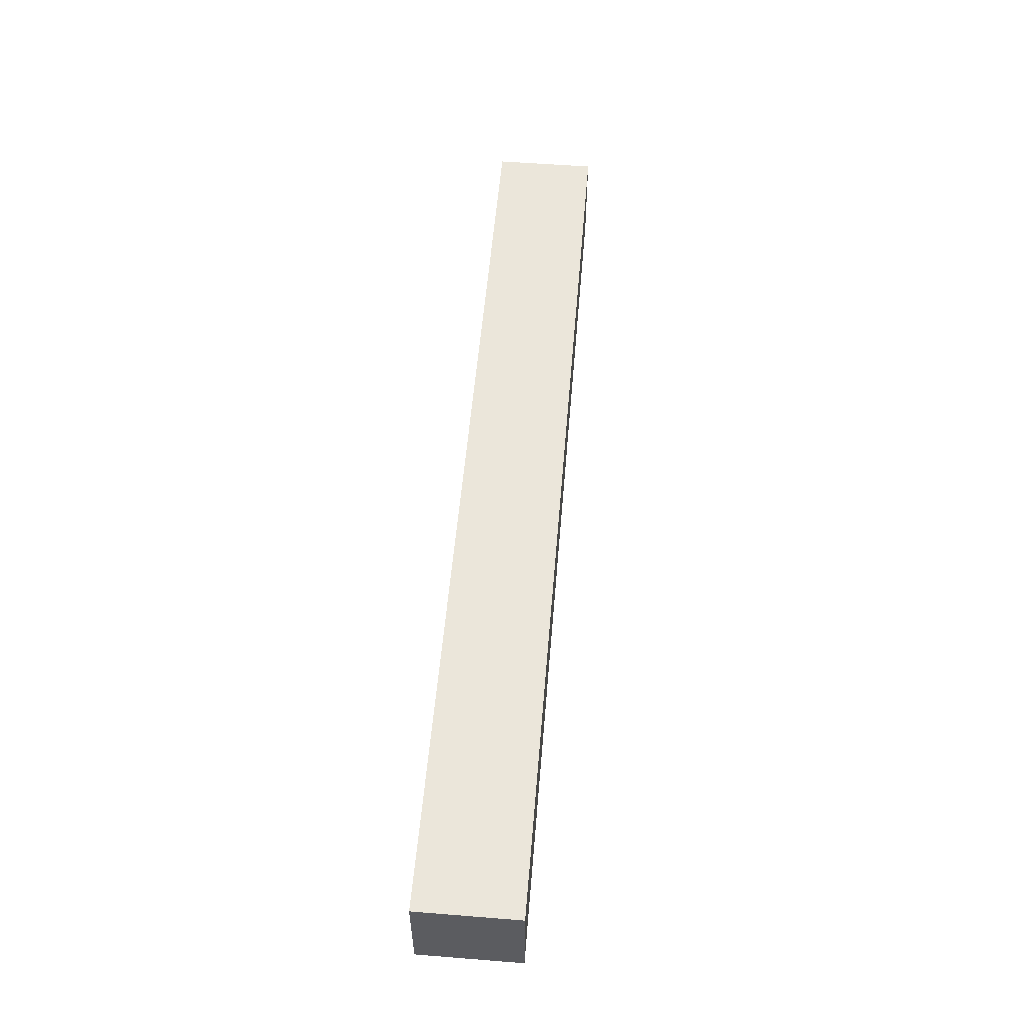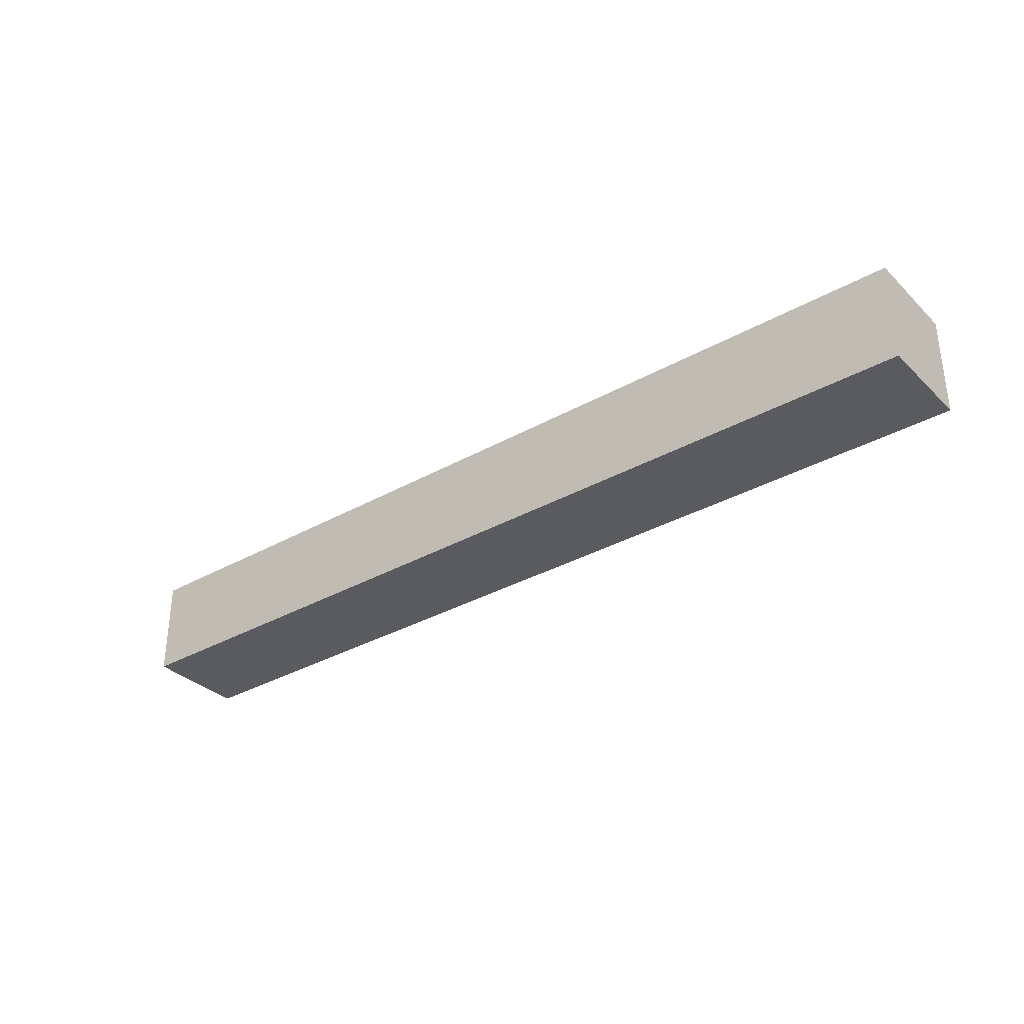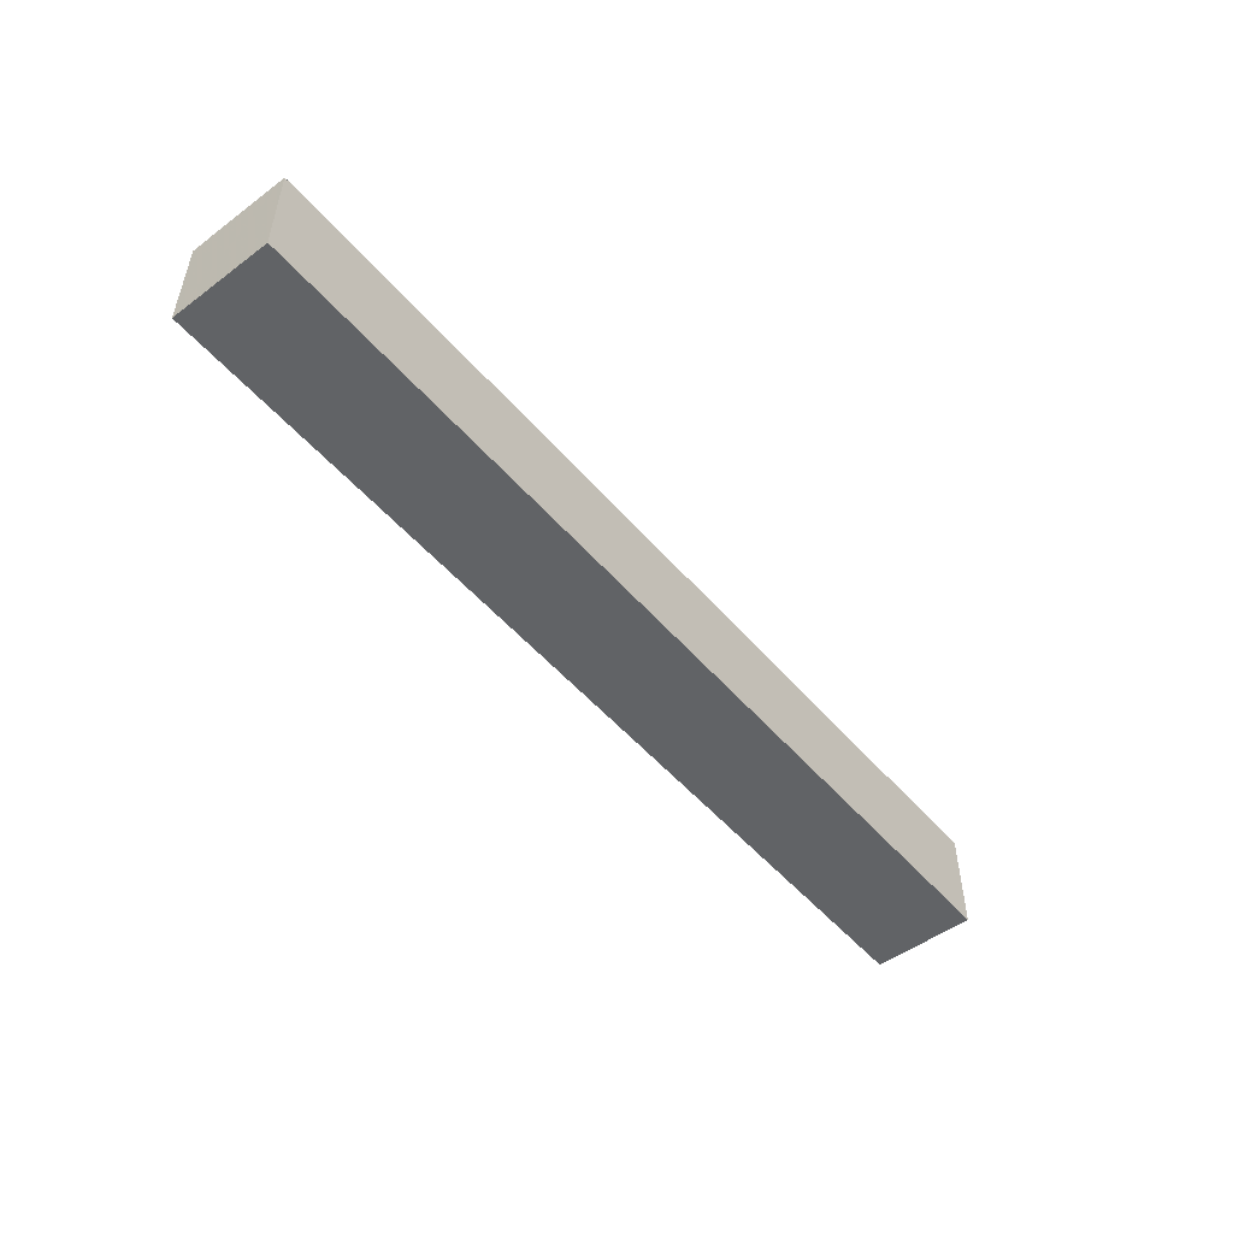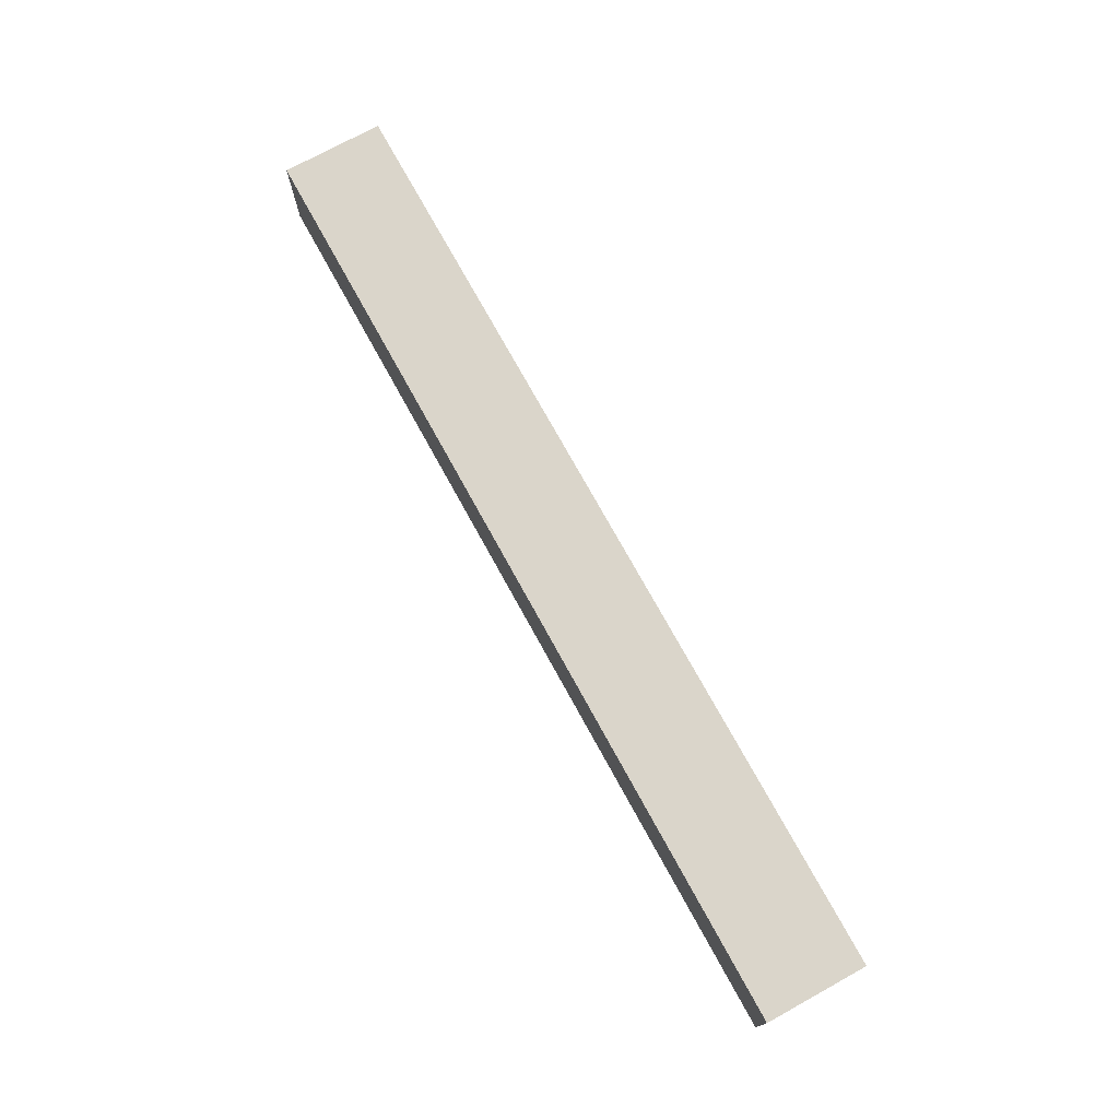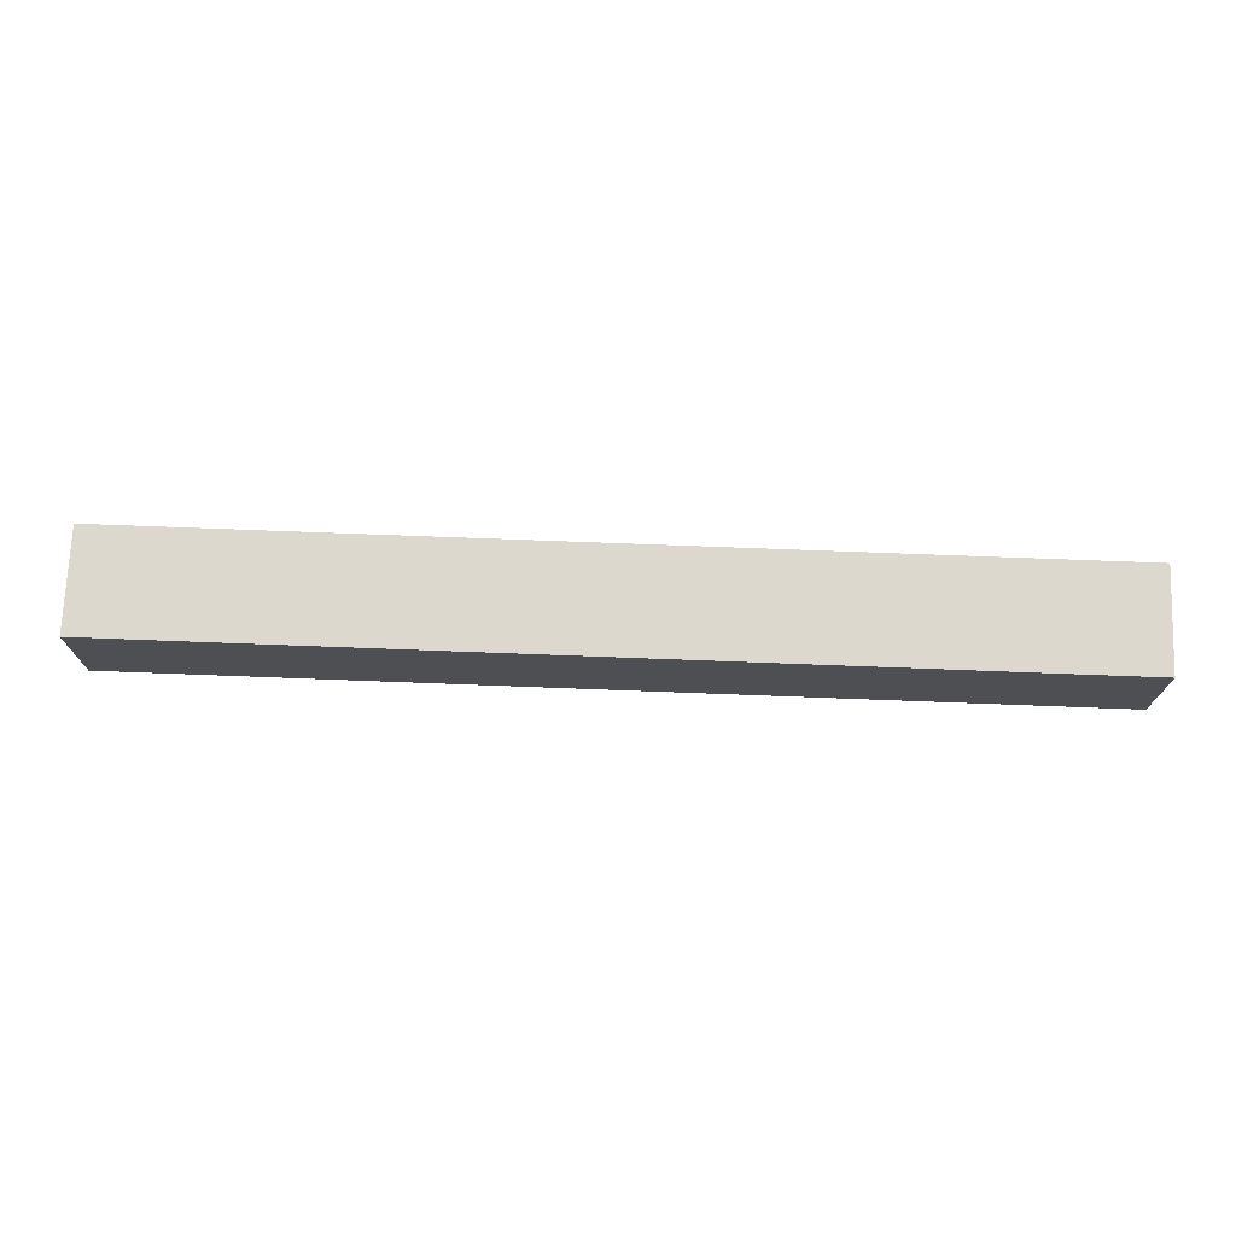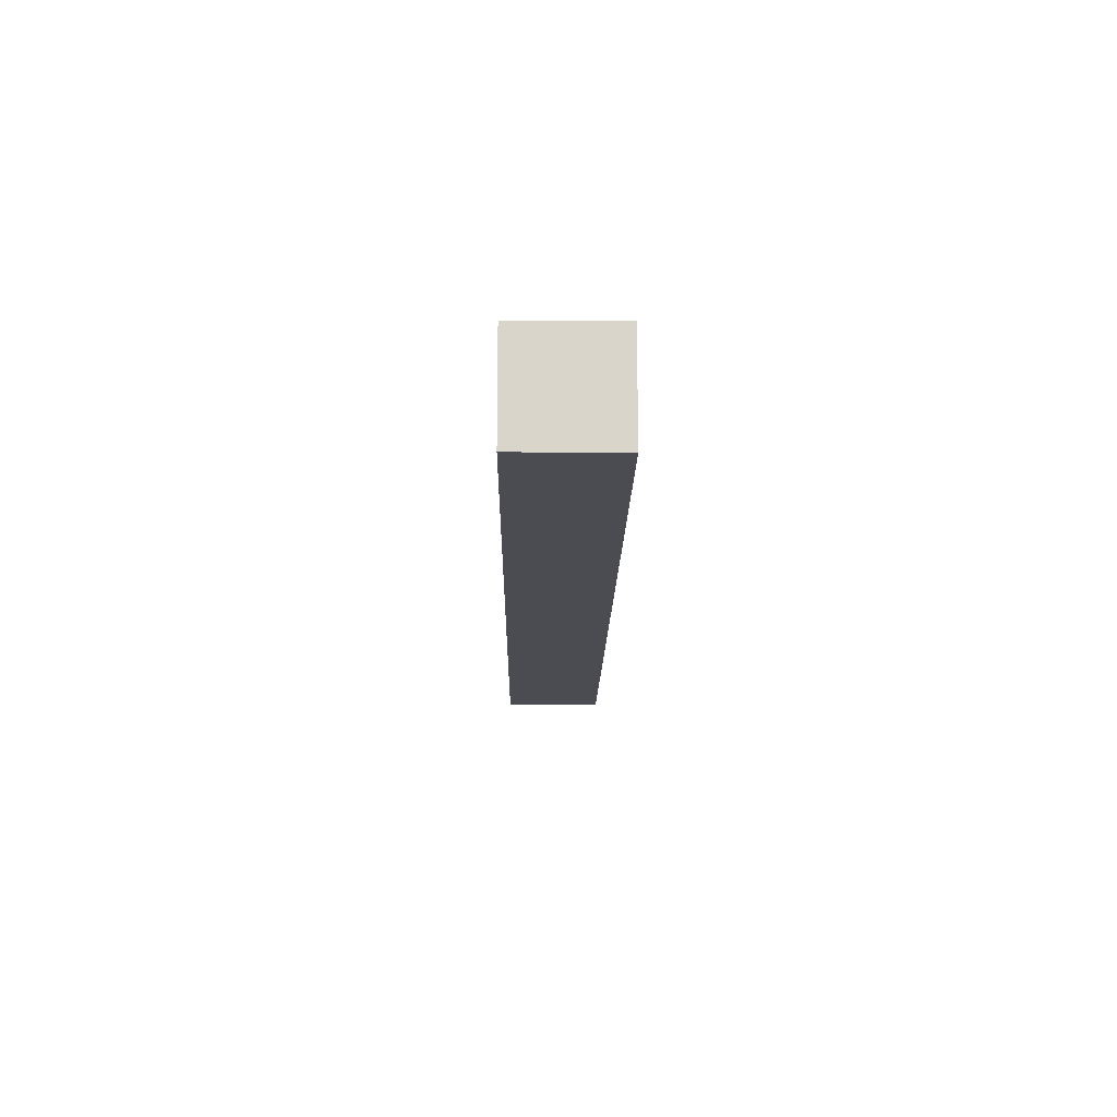
<metadata>
{"format":"obj","ext":"obj","renderer":"f3d","projection":"perspective","resolution":1024,"background":"white","views":[{"elev":54.8,"azim":-85.2,"up":"+Y"},{"elev":-33.3,"azim":37.8,"up":"+Y"},{"elev":-50.8,"azim":-50.9,"up":"+Y"},{"elev":74.2,"azim":-118.8,"up":"+Y"},{"elev":72.3,"azim":-177.8,"up":"+Z"},{"elev":-15.5,"azim":-90.8,"up":"+Y"}]}
</metadata>
<code>
o 立方体
v -16.83 -1.825 1.825
v -16.83 1.825 1.825
v -16.83 -1.825 -1.825
v -16.83 1.825 -1.825
v 16.83 -1.825 1.825
v 16.83 1.825 1.825
v 16.83 -1.825 -1.825
v 16.83 1.825 -1.825
f 2 3 1
f 4 7 3
f 8 5 7
f 6 1 5
f 7 1 3
f 4 6 8
f 2 4 3
f 4 8 7
f 8 6 5
f 6 2 1
f 7 5 1
f 4 2 6

</code>
